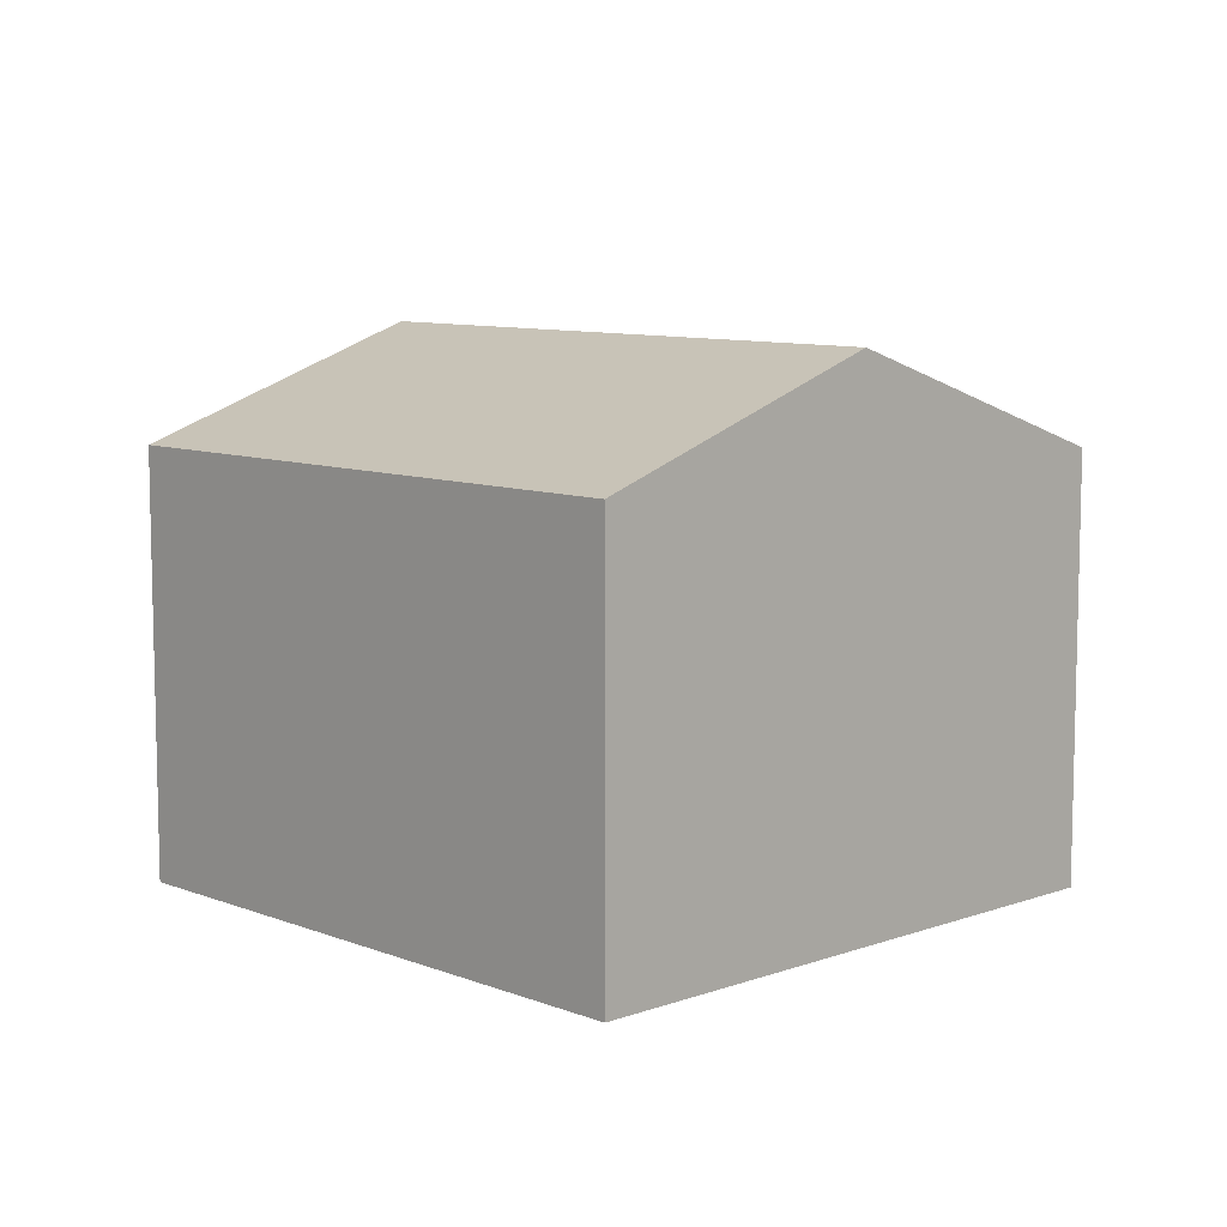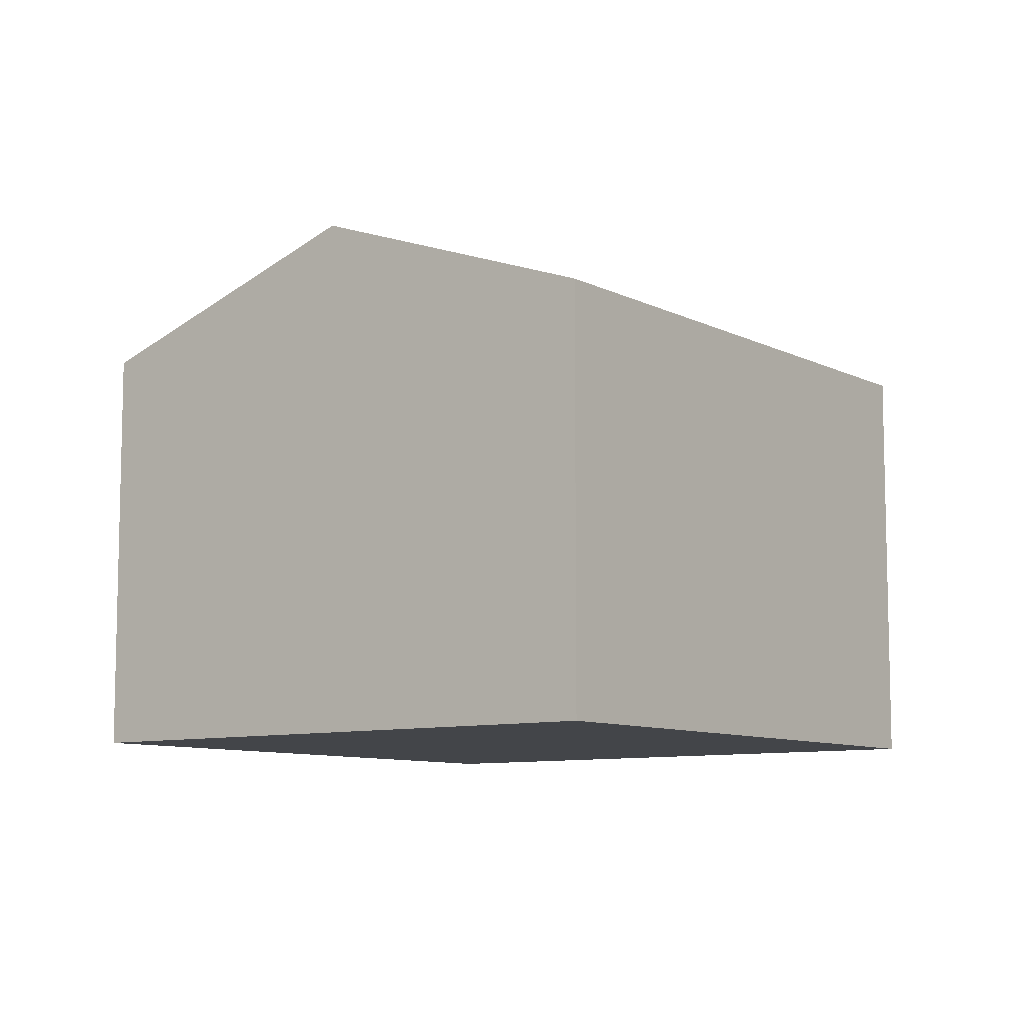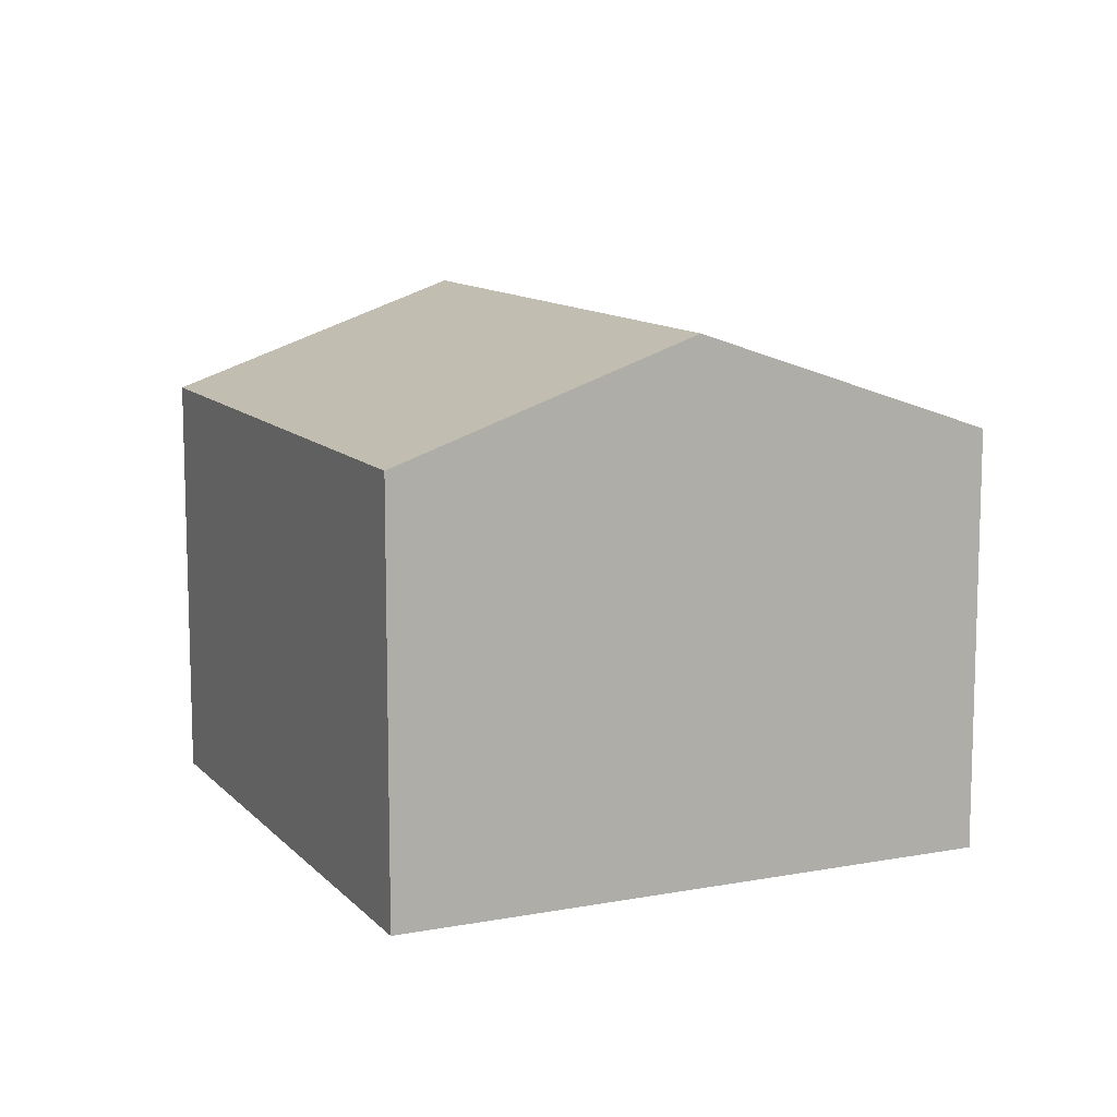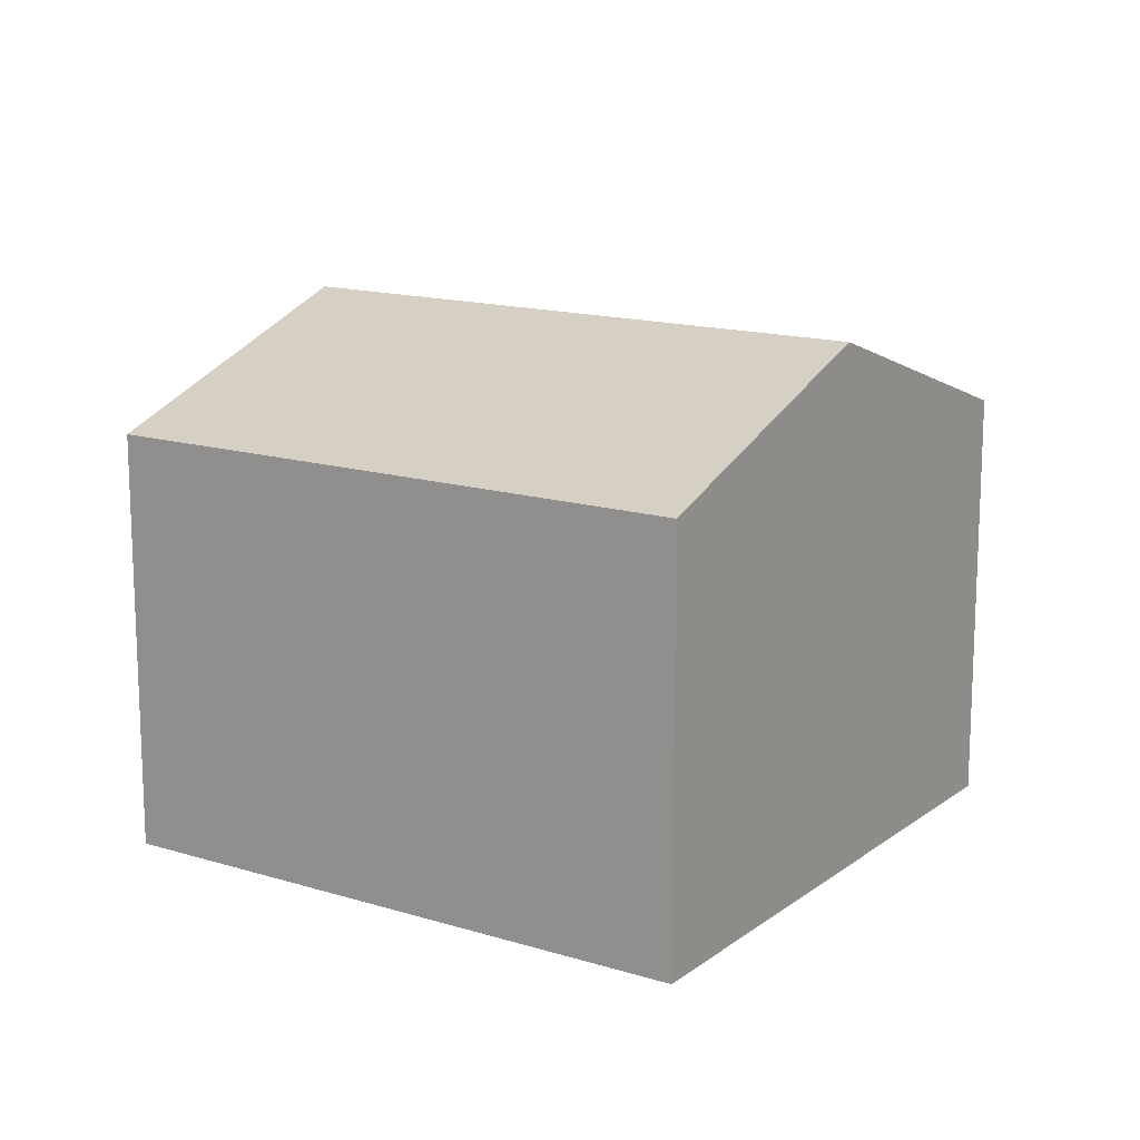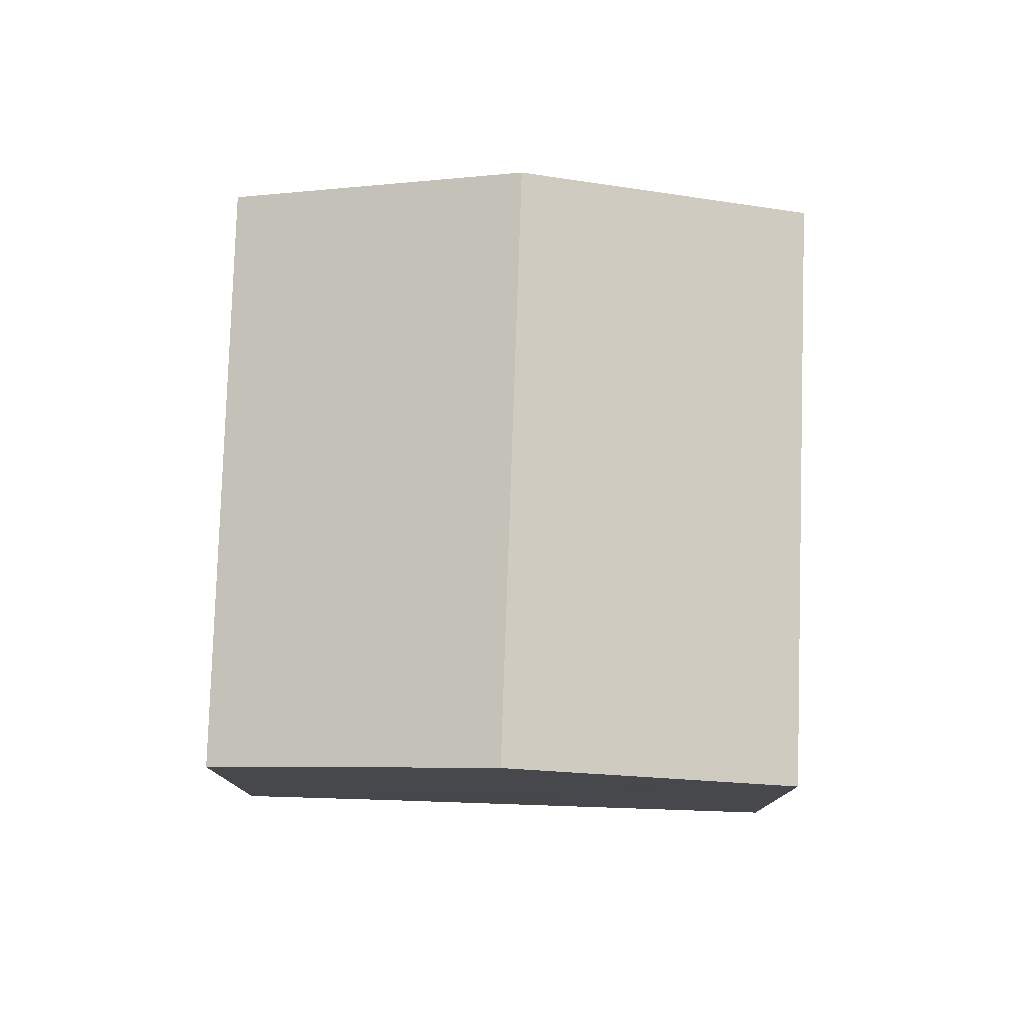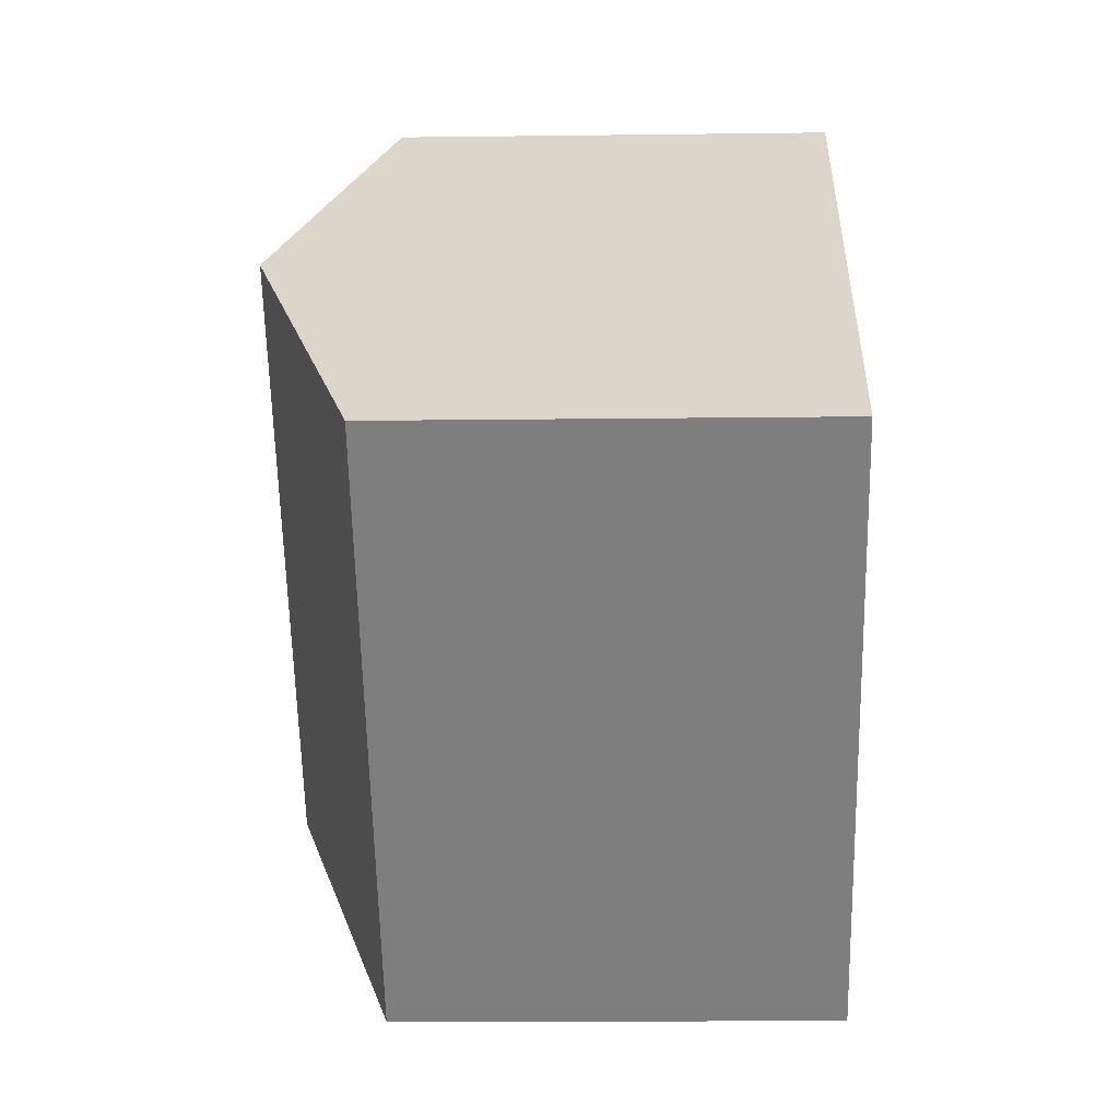
<metadata>
{"format":"obj","ext":"obj","renderer":"f3d","projection":"perspective","resolution":1024,"background":"white","views":[{"elev":8.9,"azim":-86.4,"up":"+Y"},{"elev":-8.9,"azim":-5.4,"up":"+Y"},{"elev":11.2,"azim":-67.2,"up":"+Y"},{"elev":14.9,"azim":-99.1,"up":"+Y"},{"elev":78.9,"azim":139.3,"up":"+Y"},{"elev":-12.2,"azim":-88.2,"up":"+Z"}]}
</metadata>
<code>
v  4.031 9.351 3.68
v  13.25 8.535 -2.793
v  11.49 9.351 -4.411
v  15.5 7.495 -0.74
v  8.082 7.477 7.38
v  7.477 7.486 -8.109
v  0 7.486 4.584e-16
v  0 0 0
v  4.031 -2.253e-16 3.68
v  8.082 -4.519e-16 7.38
v  15.5 4.531e-17 -0.74
v  13.25 1.71e-16 -2.793
v  7.477 4.965e-16 -8.109
v  11.49 2.701e-16 -4.411
g defaultobject
f 1 2 3
f 2 1 4
f 4 1 5
f 6 1 3
f 1 6 7
f 8 1 7
f 1 8 5
f 5 8 9
f 5 9 10
f 5 11 4
f 11 5 10
f 11 2 4
f 2 11 3
f 3 11 6
f 6 11 12
f 6 12 13
f 13 12 14
f 13 7 6
f 7 13 8
f 9 11 10
f 11 9 8
f 11 8 12
f 12 8 13
f 12 13 14

</code>
